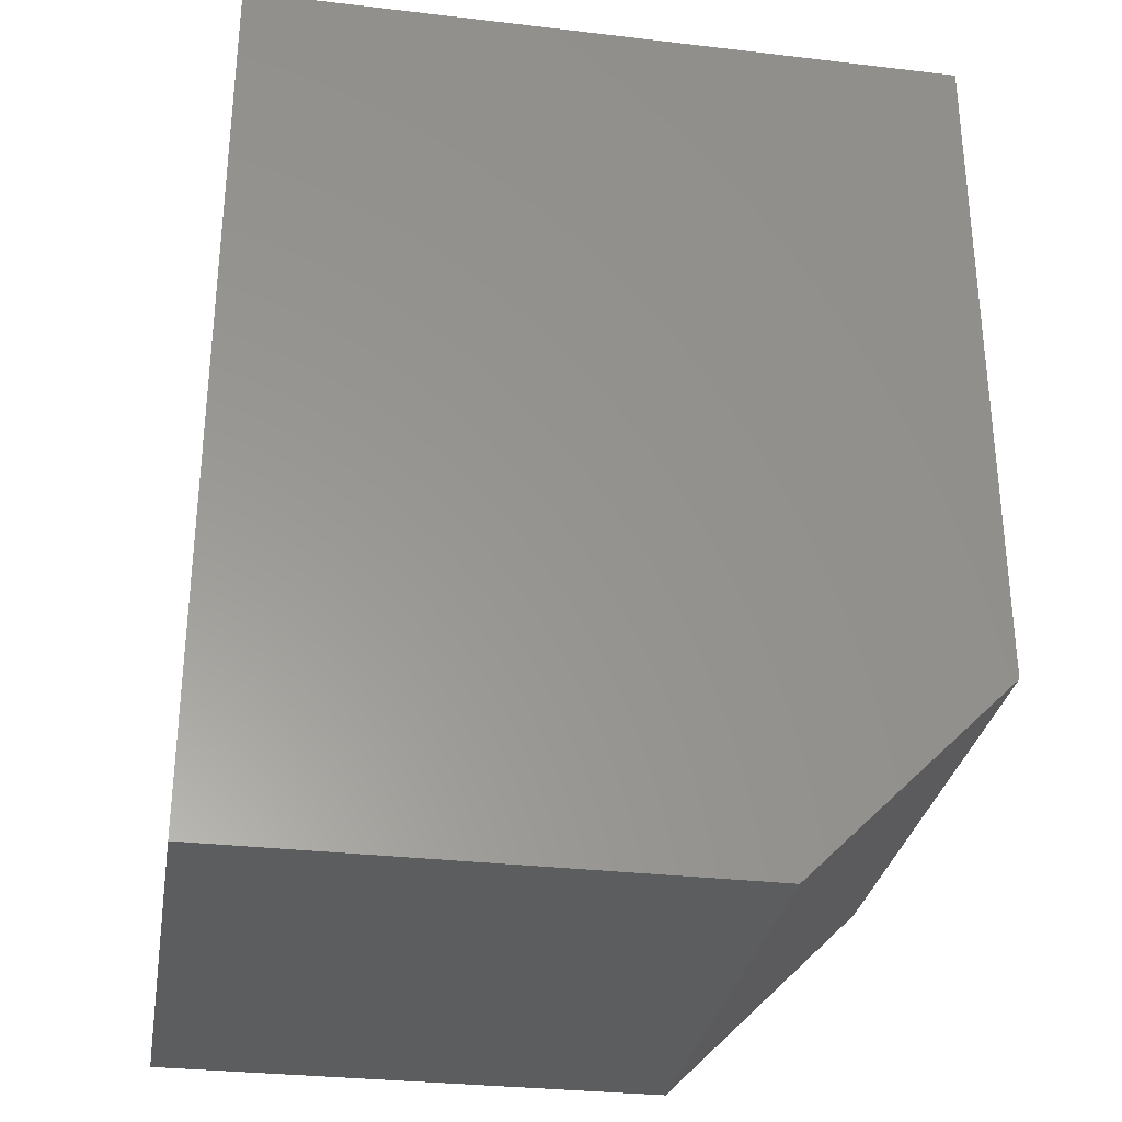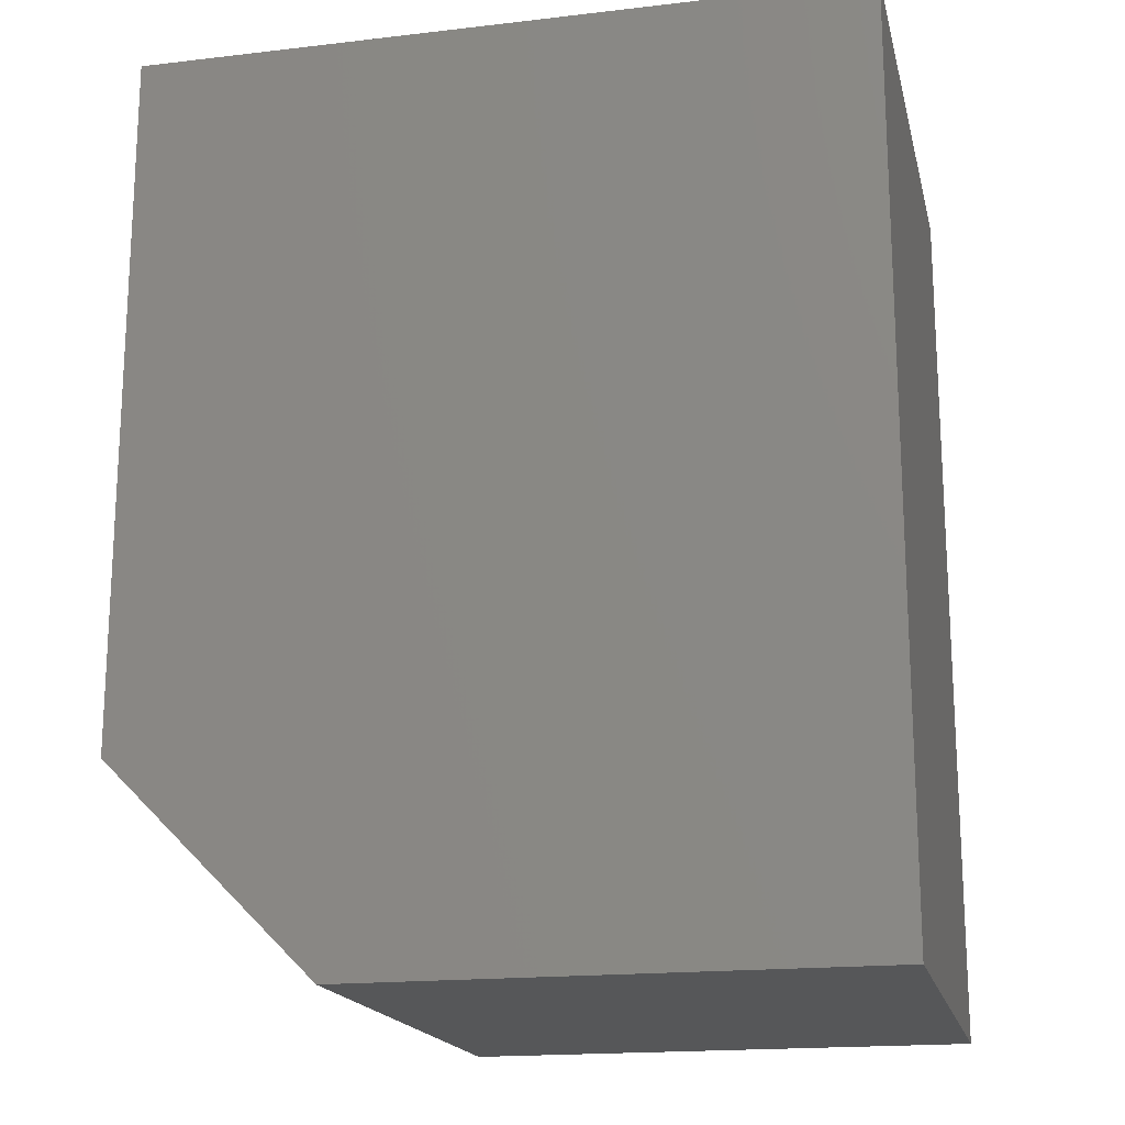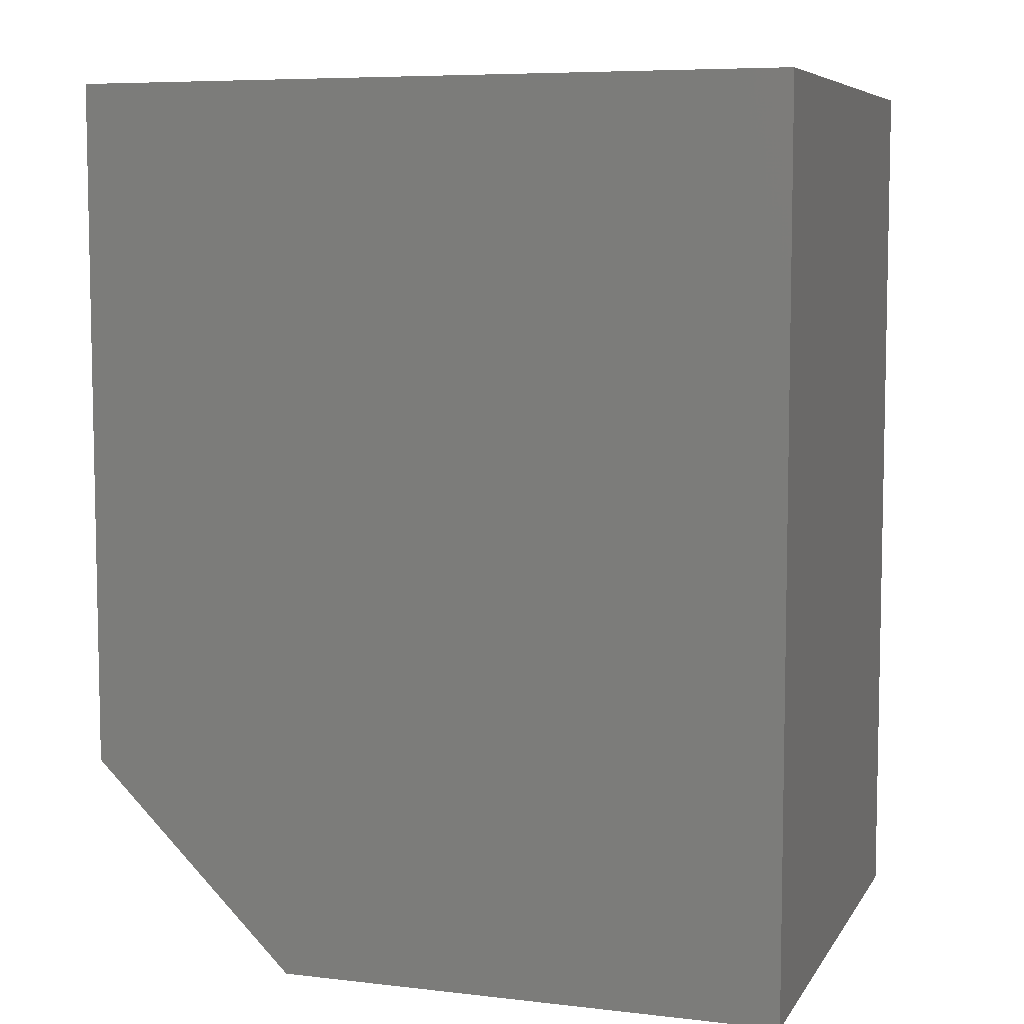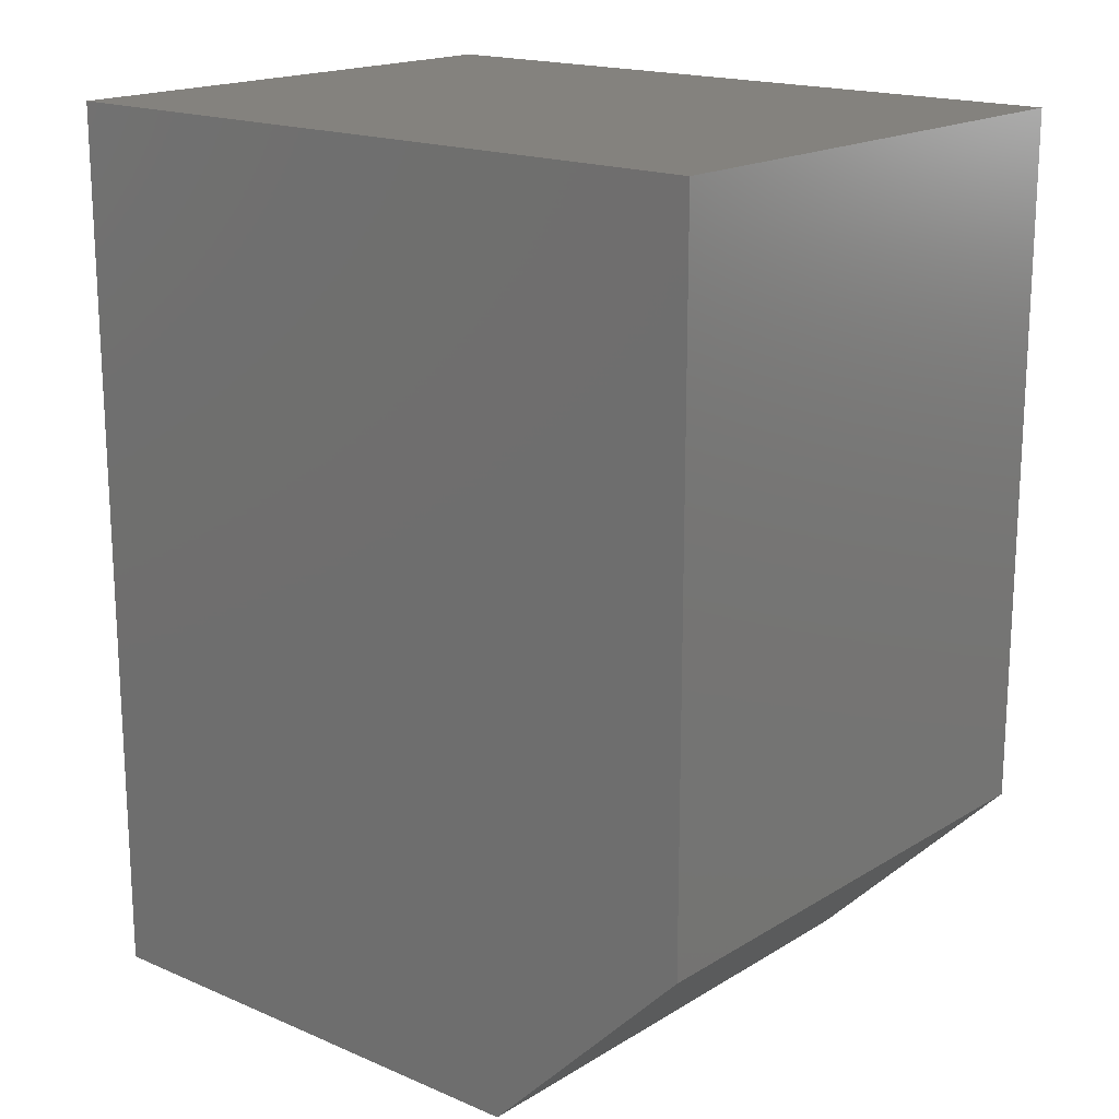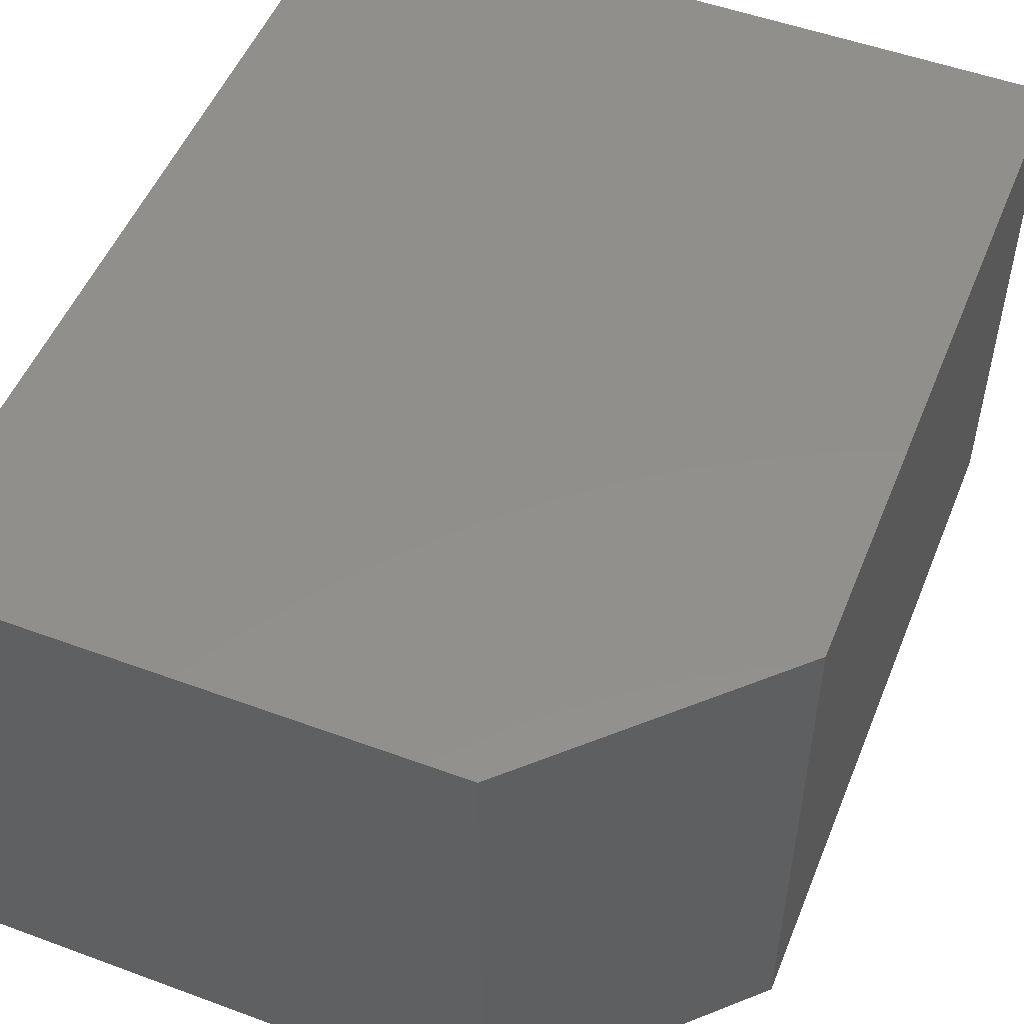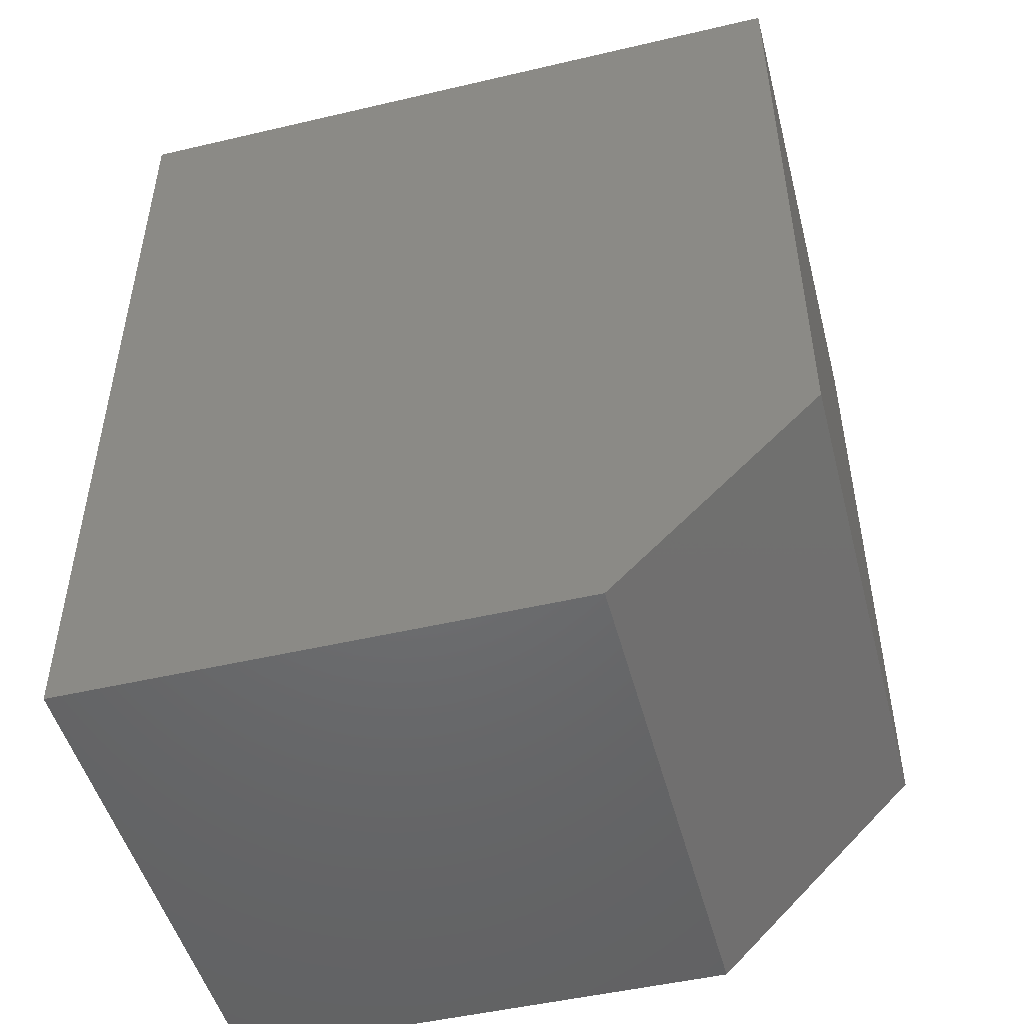
<metadata>
{"format":"stl","ext":"stl","renderer":"f3d","projection":"perspective","resolution":1024,"background":"white","views":[{"elev":-30.6,"azim":-9.6,"up":"+Y"},{"elev":-17.8,"azim":-167.1,"up":"+Y"},{"elev":7.0,"azim":-161.4,"up":"+Y"},{"elev":17.6,"azim":40.1,"up":"+Y"},{"elev":51.6,"azim":21.8,"up":"+Z"},{"elev":-48.9,"azim":14.6,"up":"+Y"}]}
</metadata>
<code>
# stl→obj: 10 verts, 16 faces
v -0.2625 0.7422 0.3672
v -0.75 0.7422 0.3672
v -0.2625 0.2734 0.3672
v -0.75 0.1328 0.3672
v -0.4031 0.1328 0.3672
v -0.4031 0.1328 0
v -0.75 0.1328 0
v -0.2625 0.2734 0
v -0.75 0.7422 0
v -0.2625 0.7422 0
f 1 2 3
f 3 2 4
f 3 4 5
f 6 7 8
f 8 7 9
f 8 9 10
f 3 8 1
f 1 8 10
f 4 7 5
f 5 7 6
f 6 8 5
f 5 8 3
f 2 9 4
f 4 9 7
f 1 10 2
f 2 10 9

</code>
